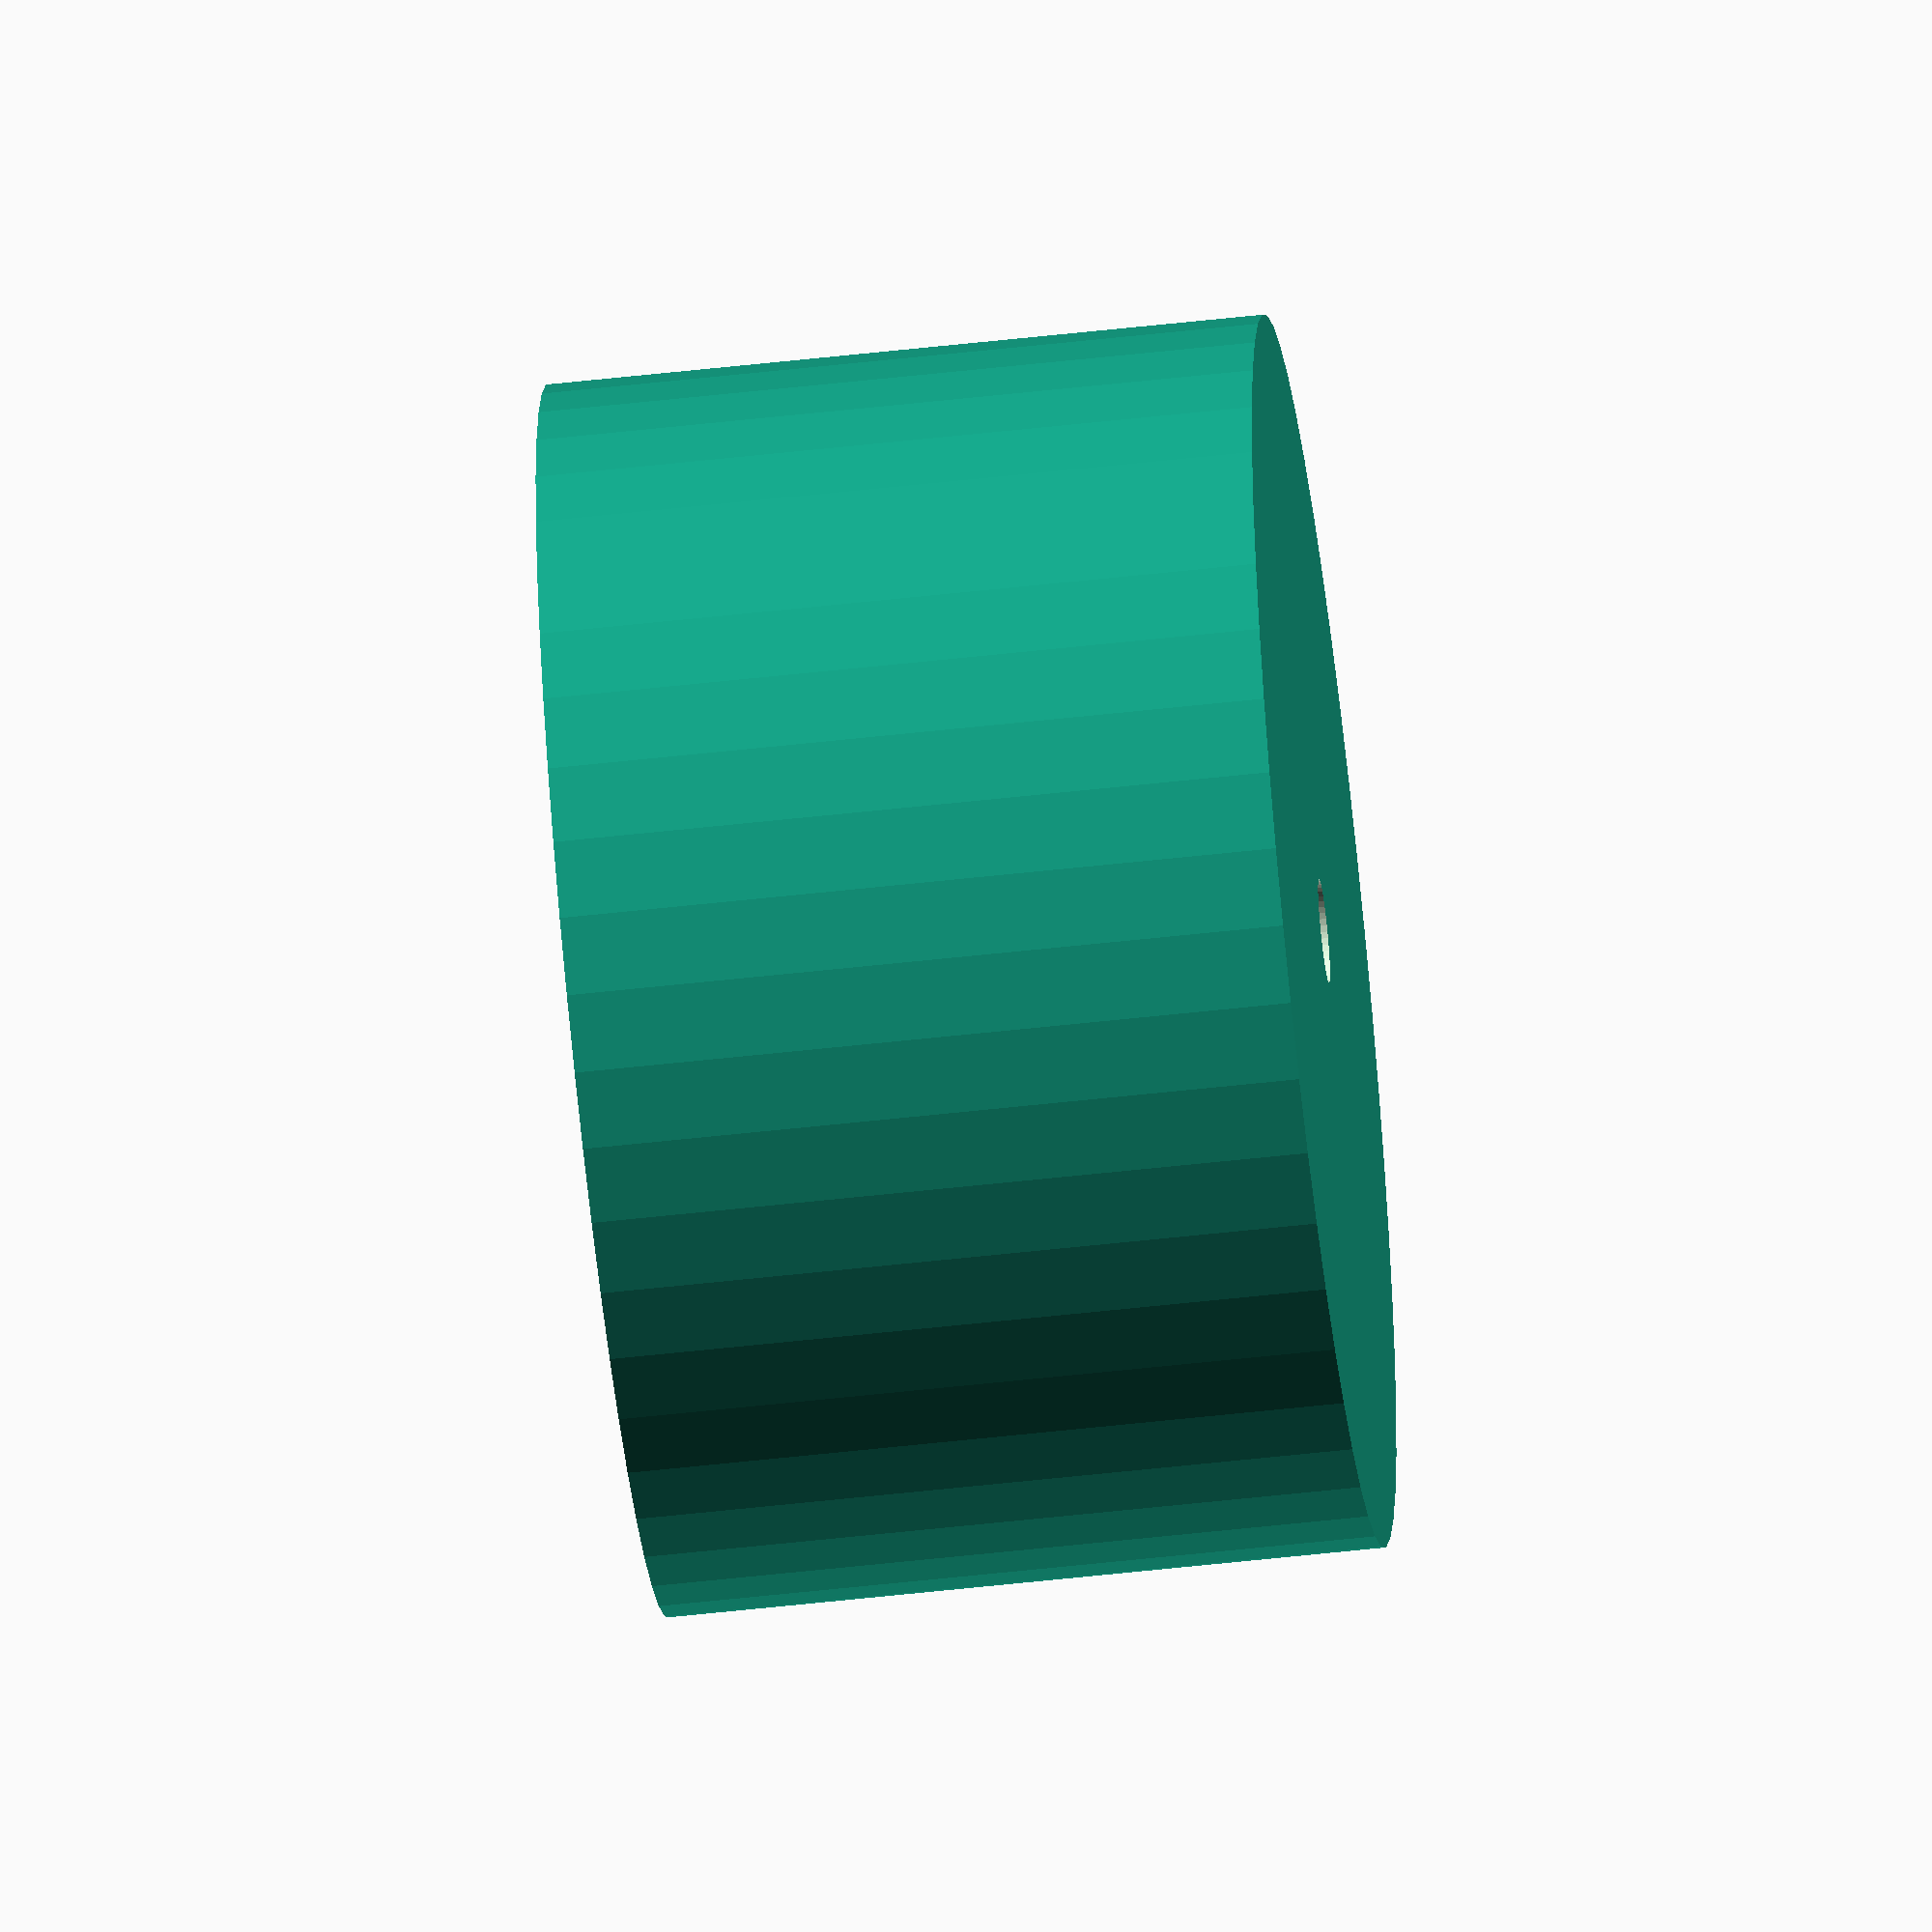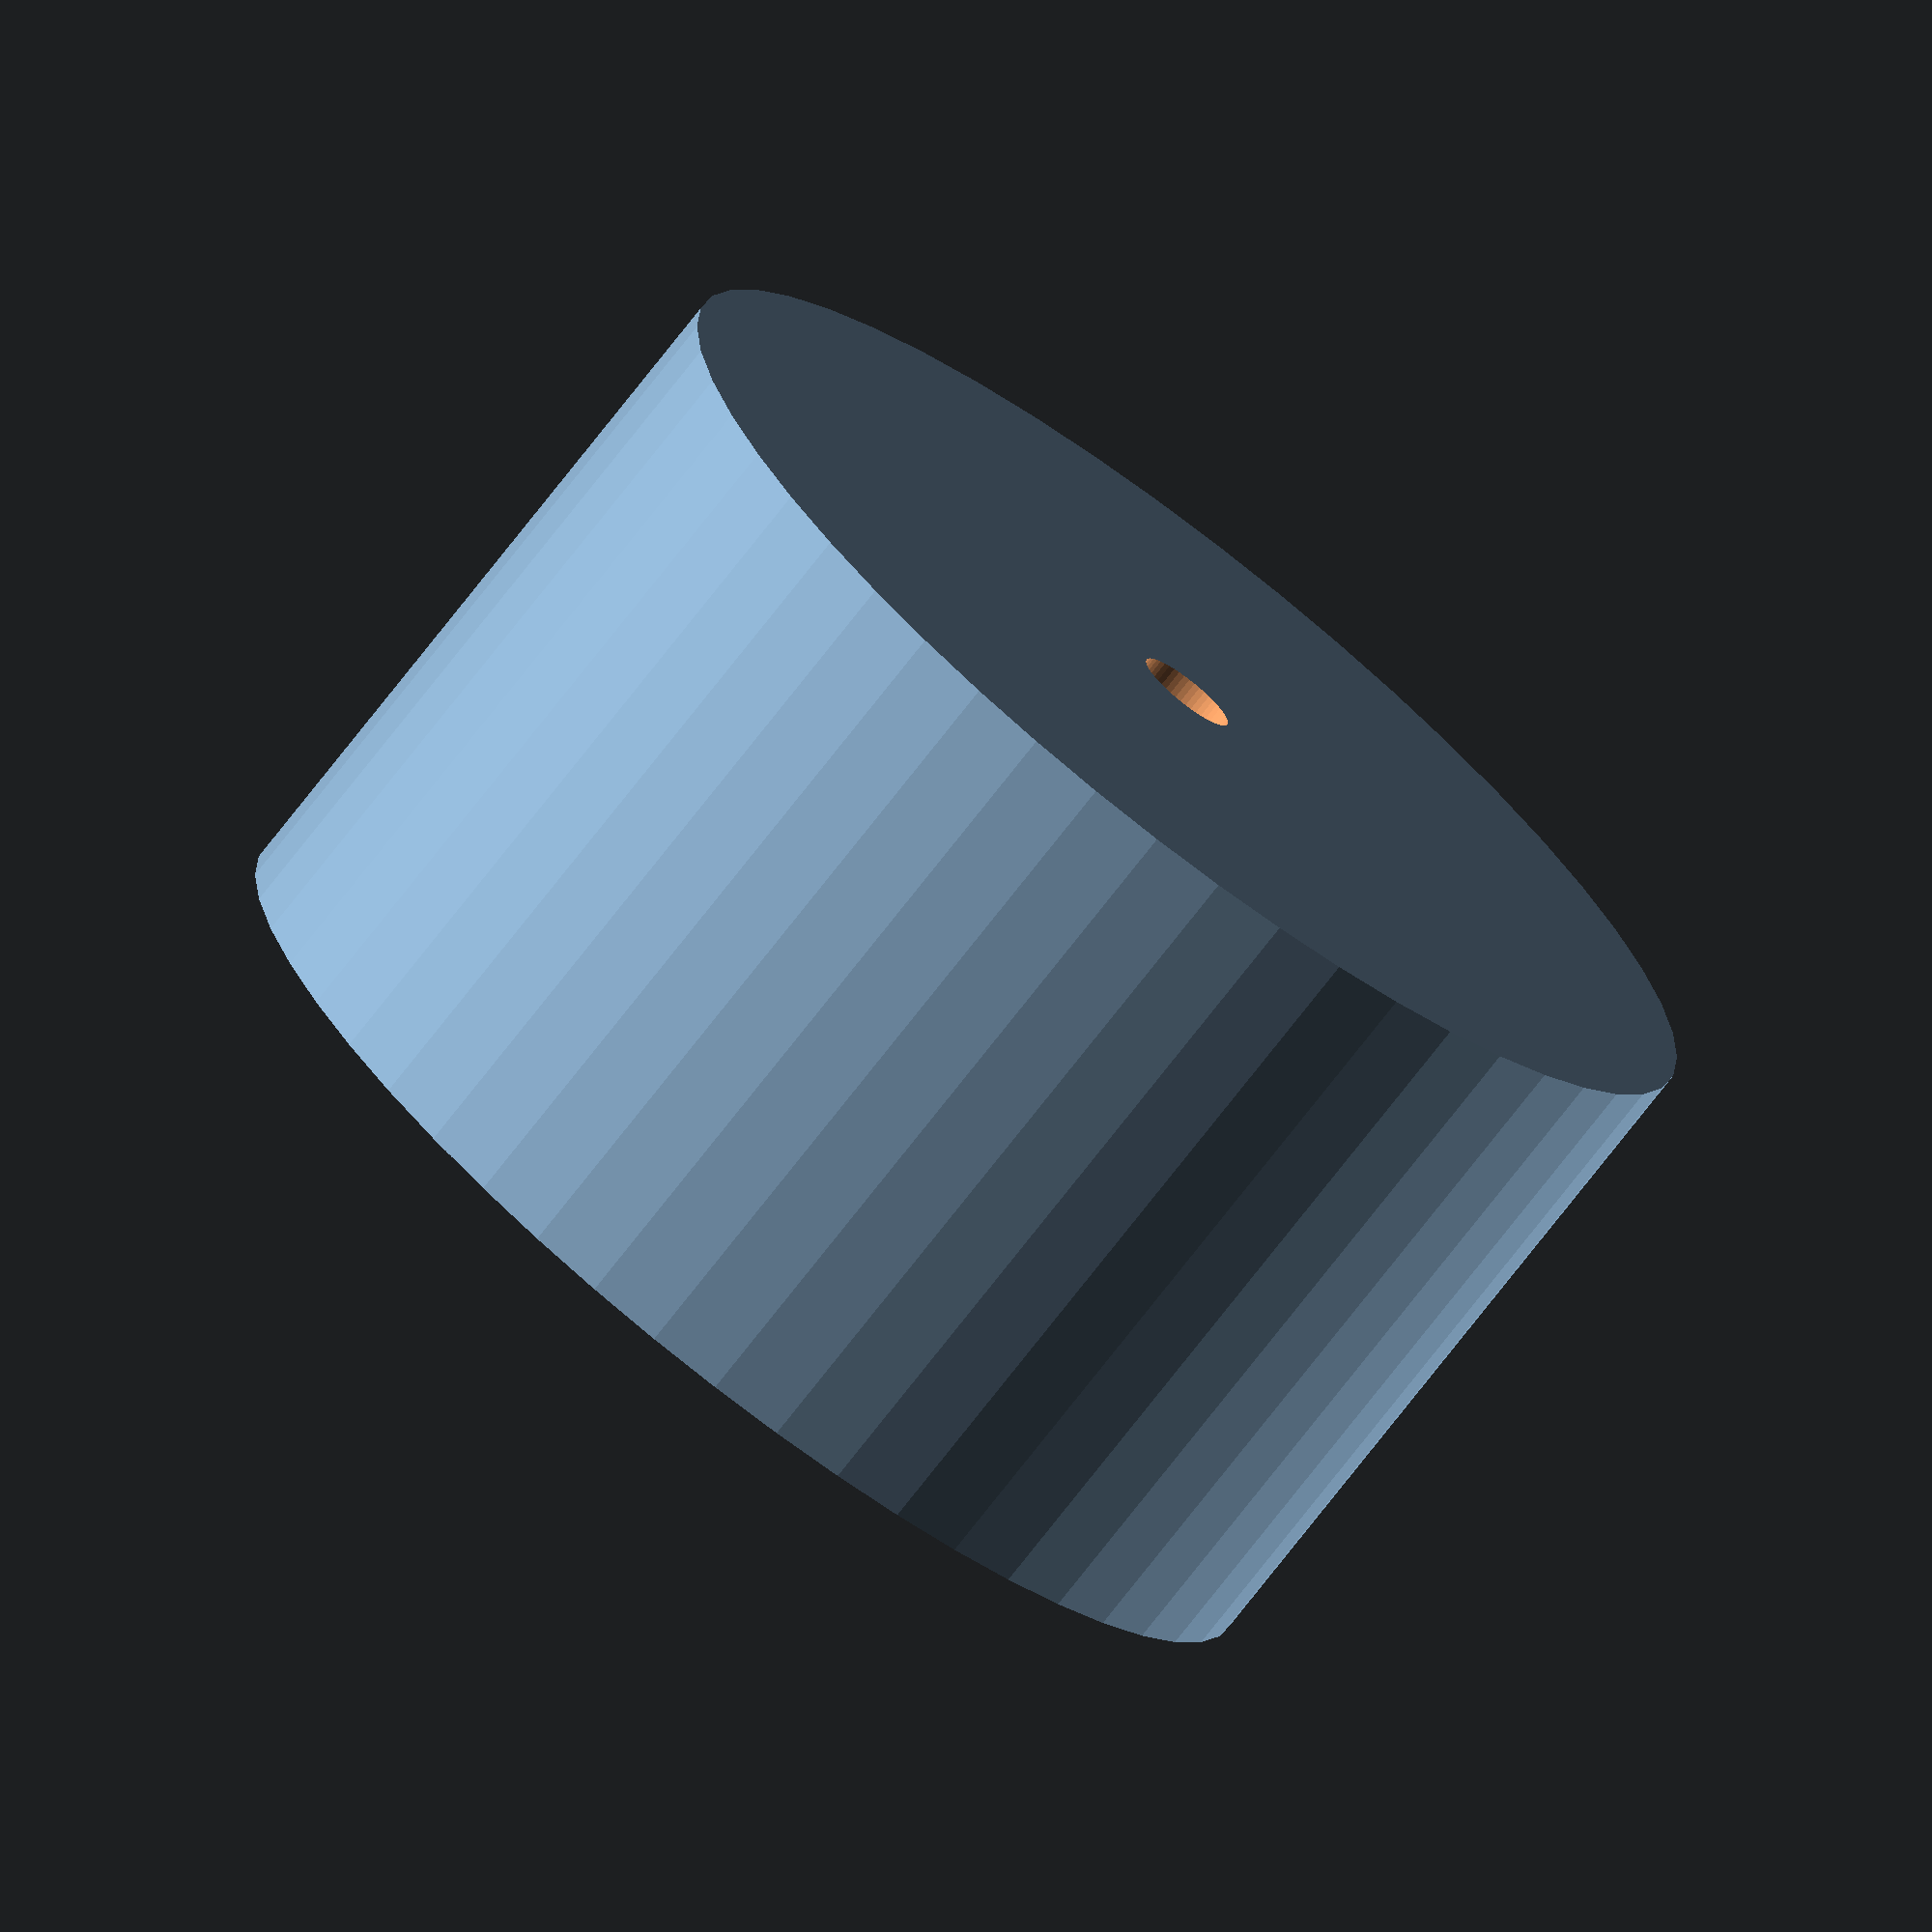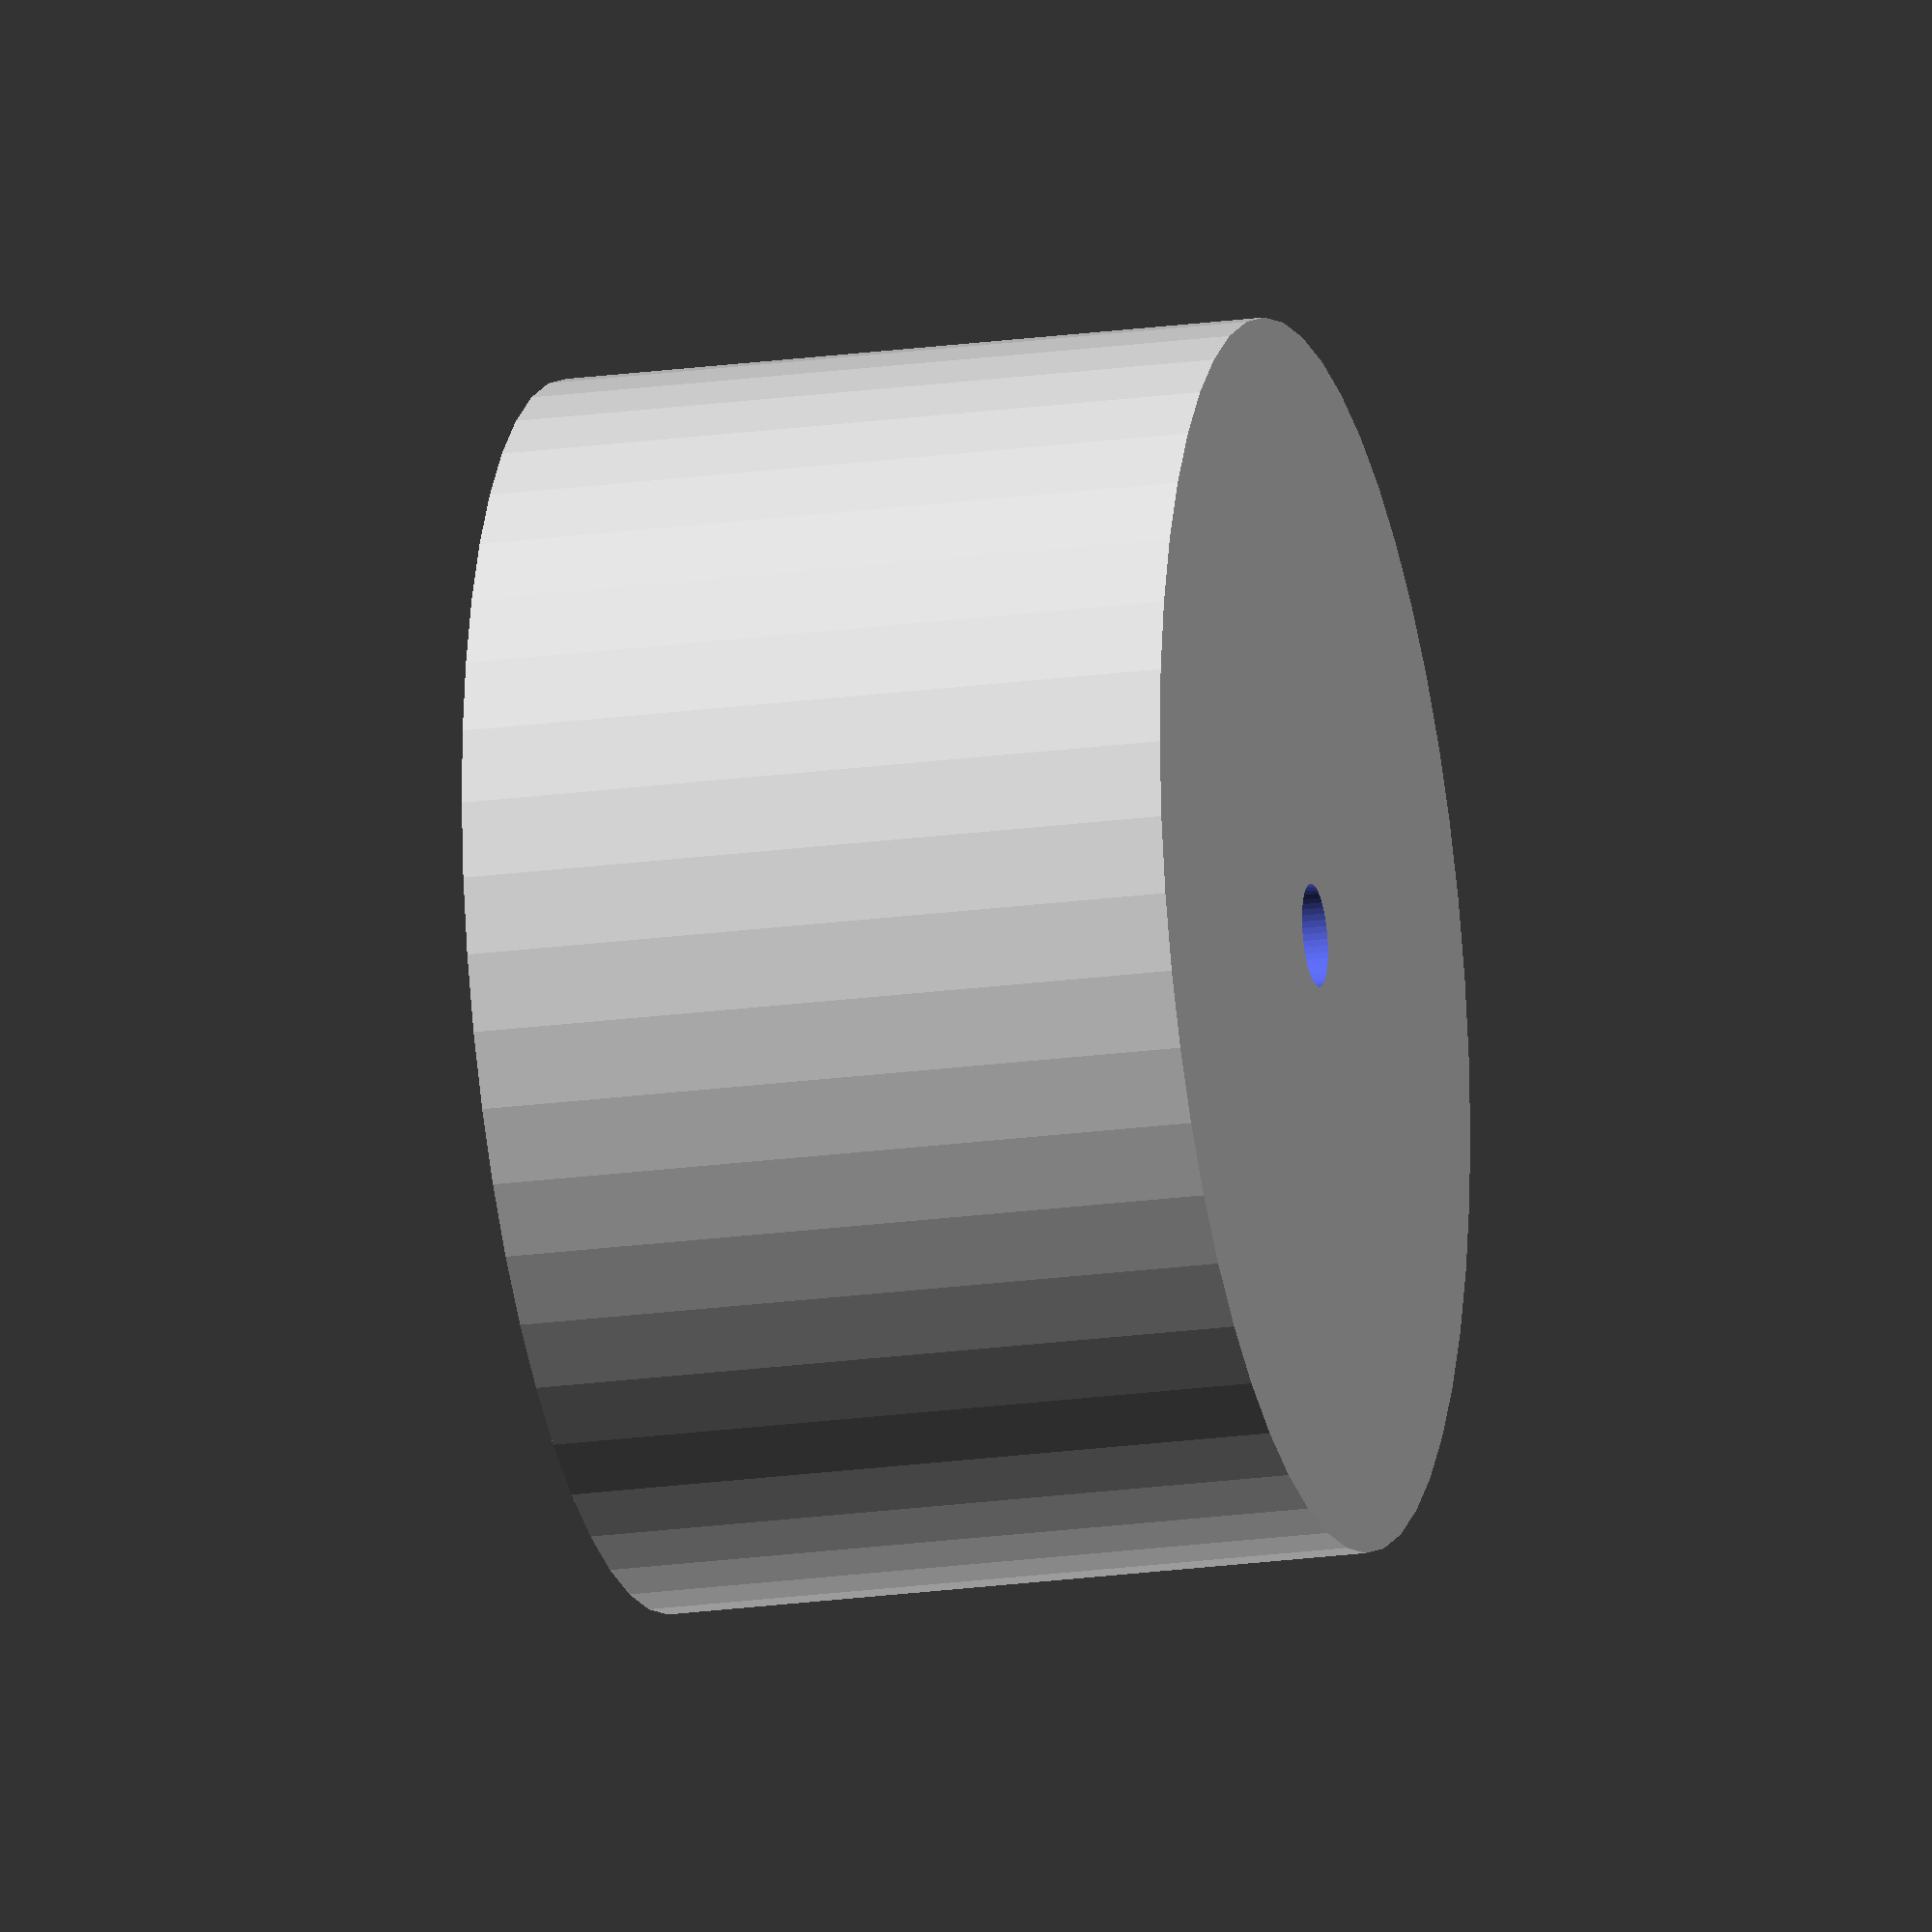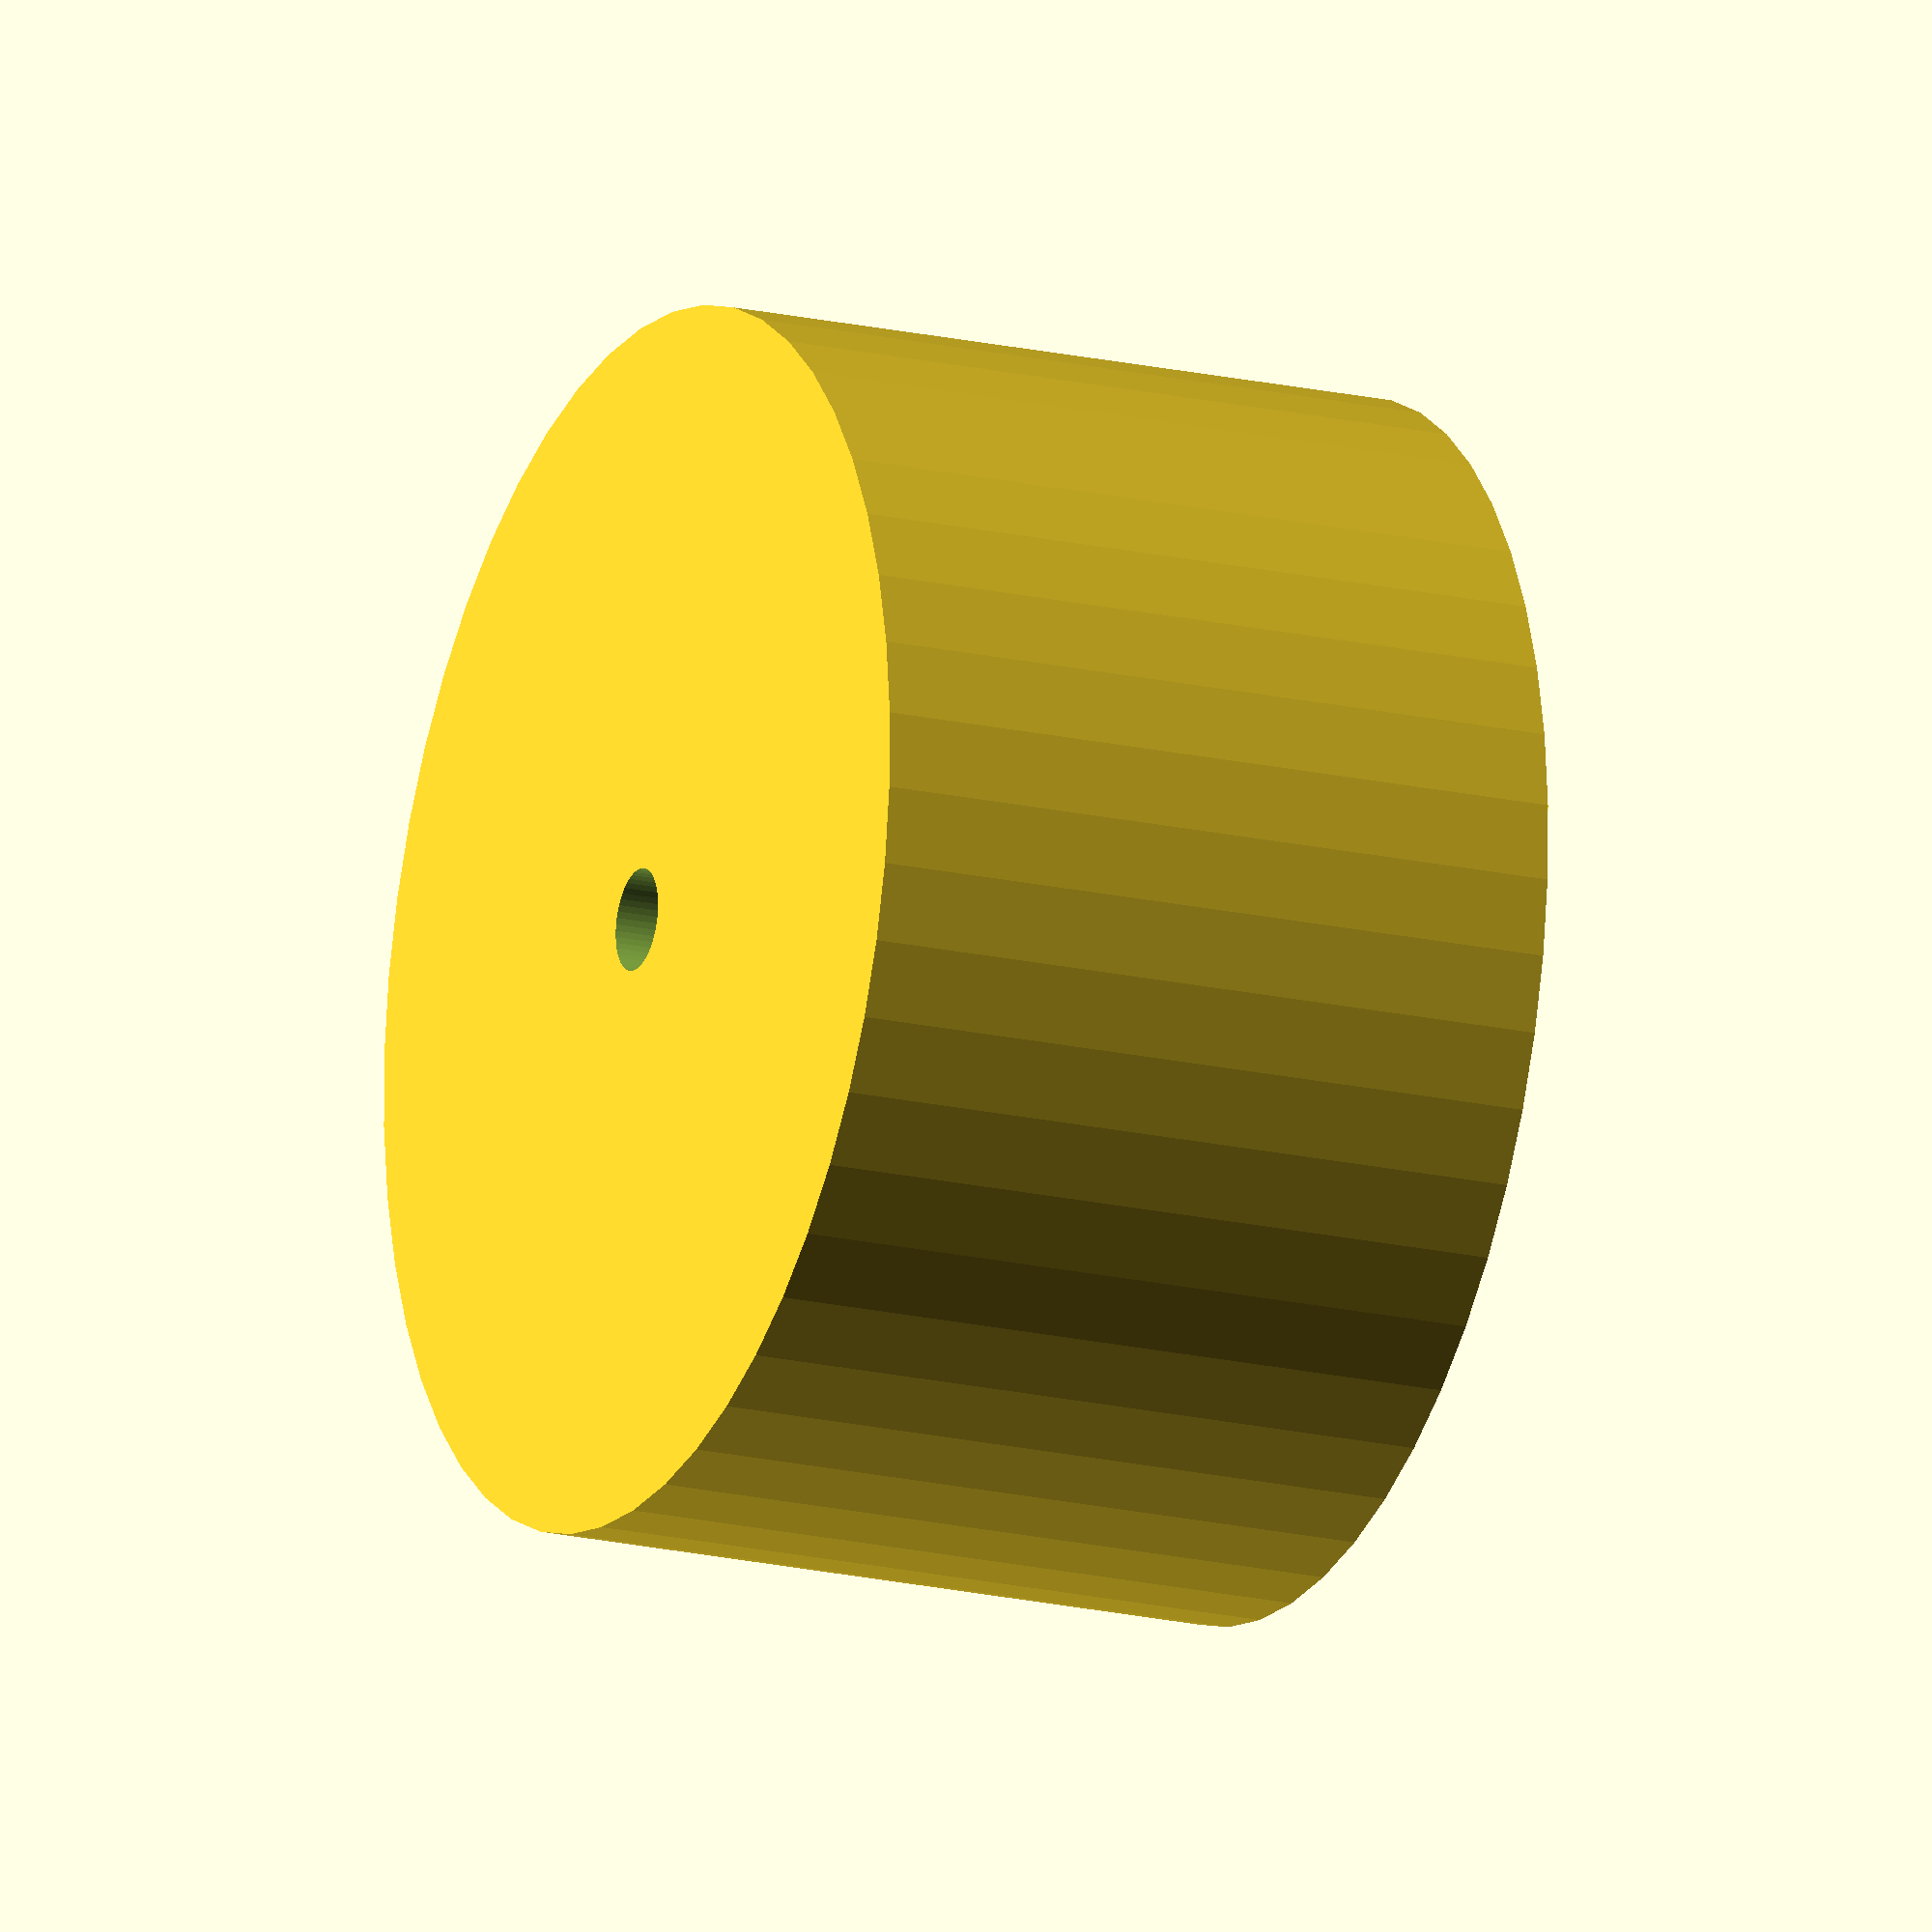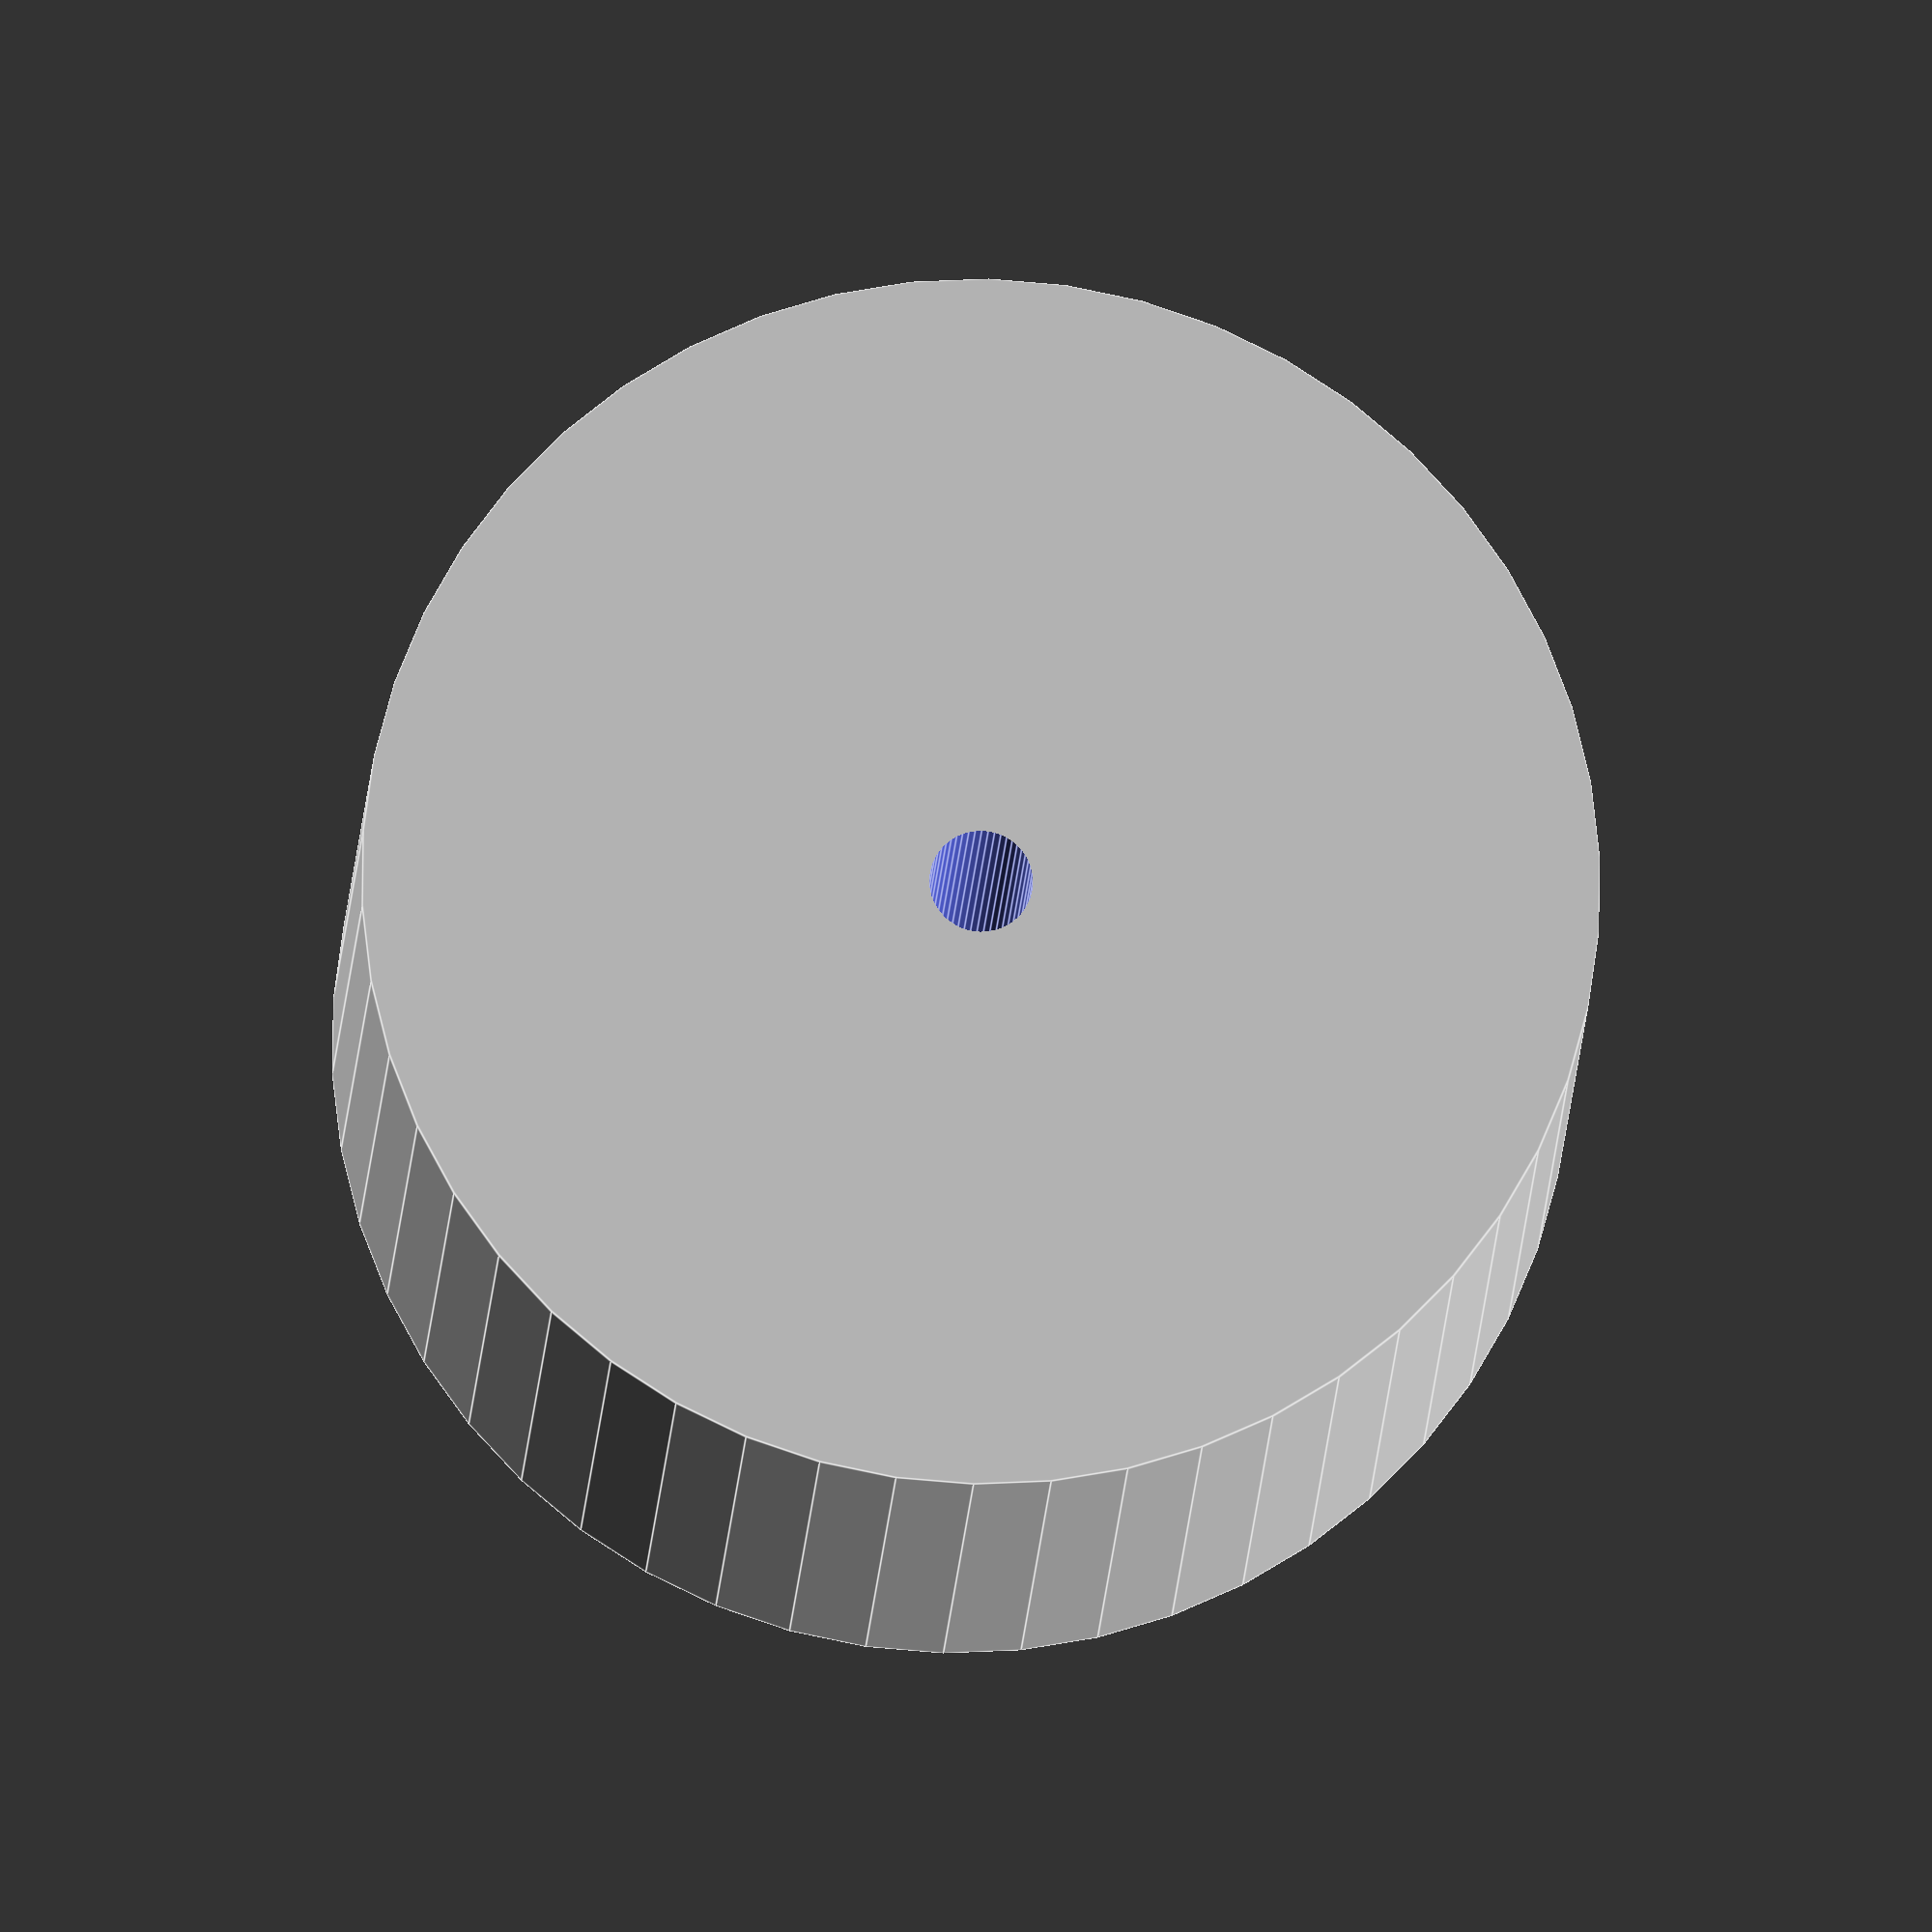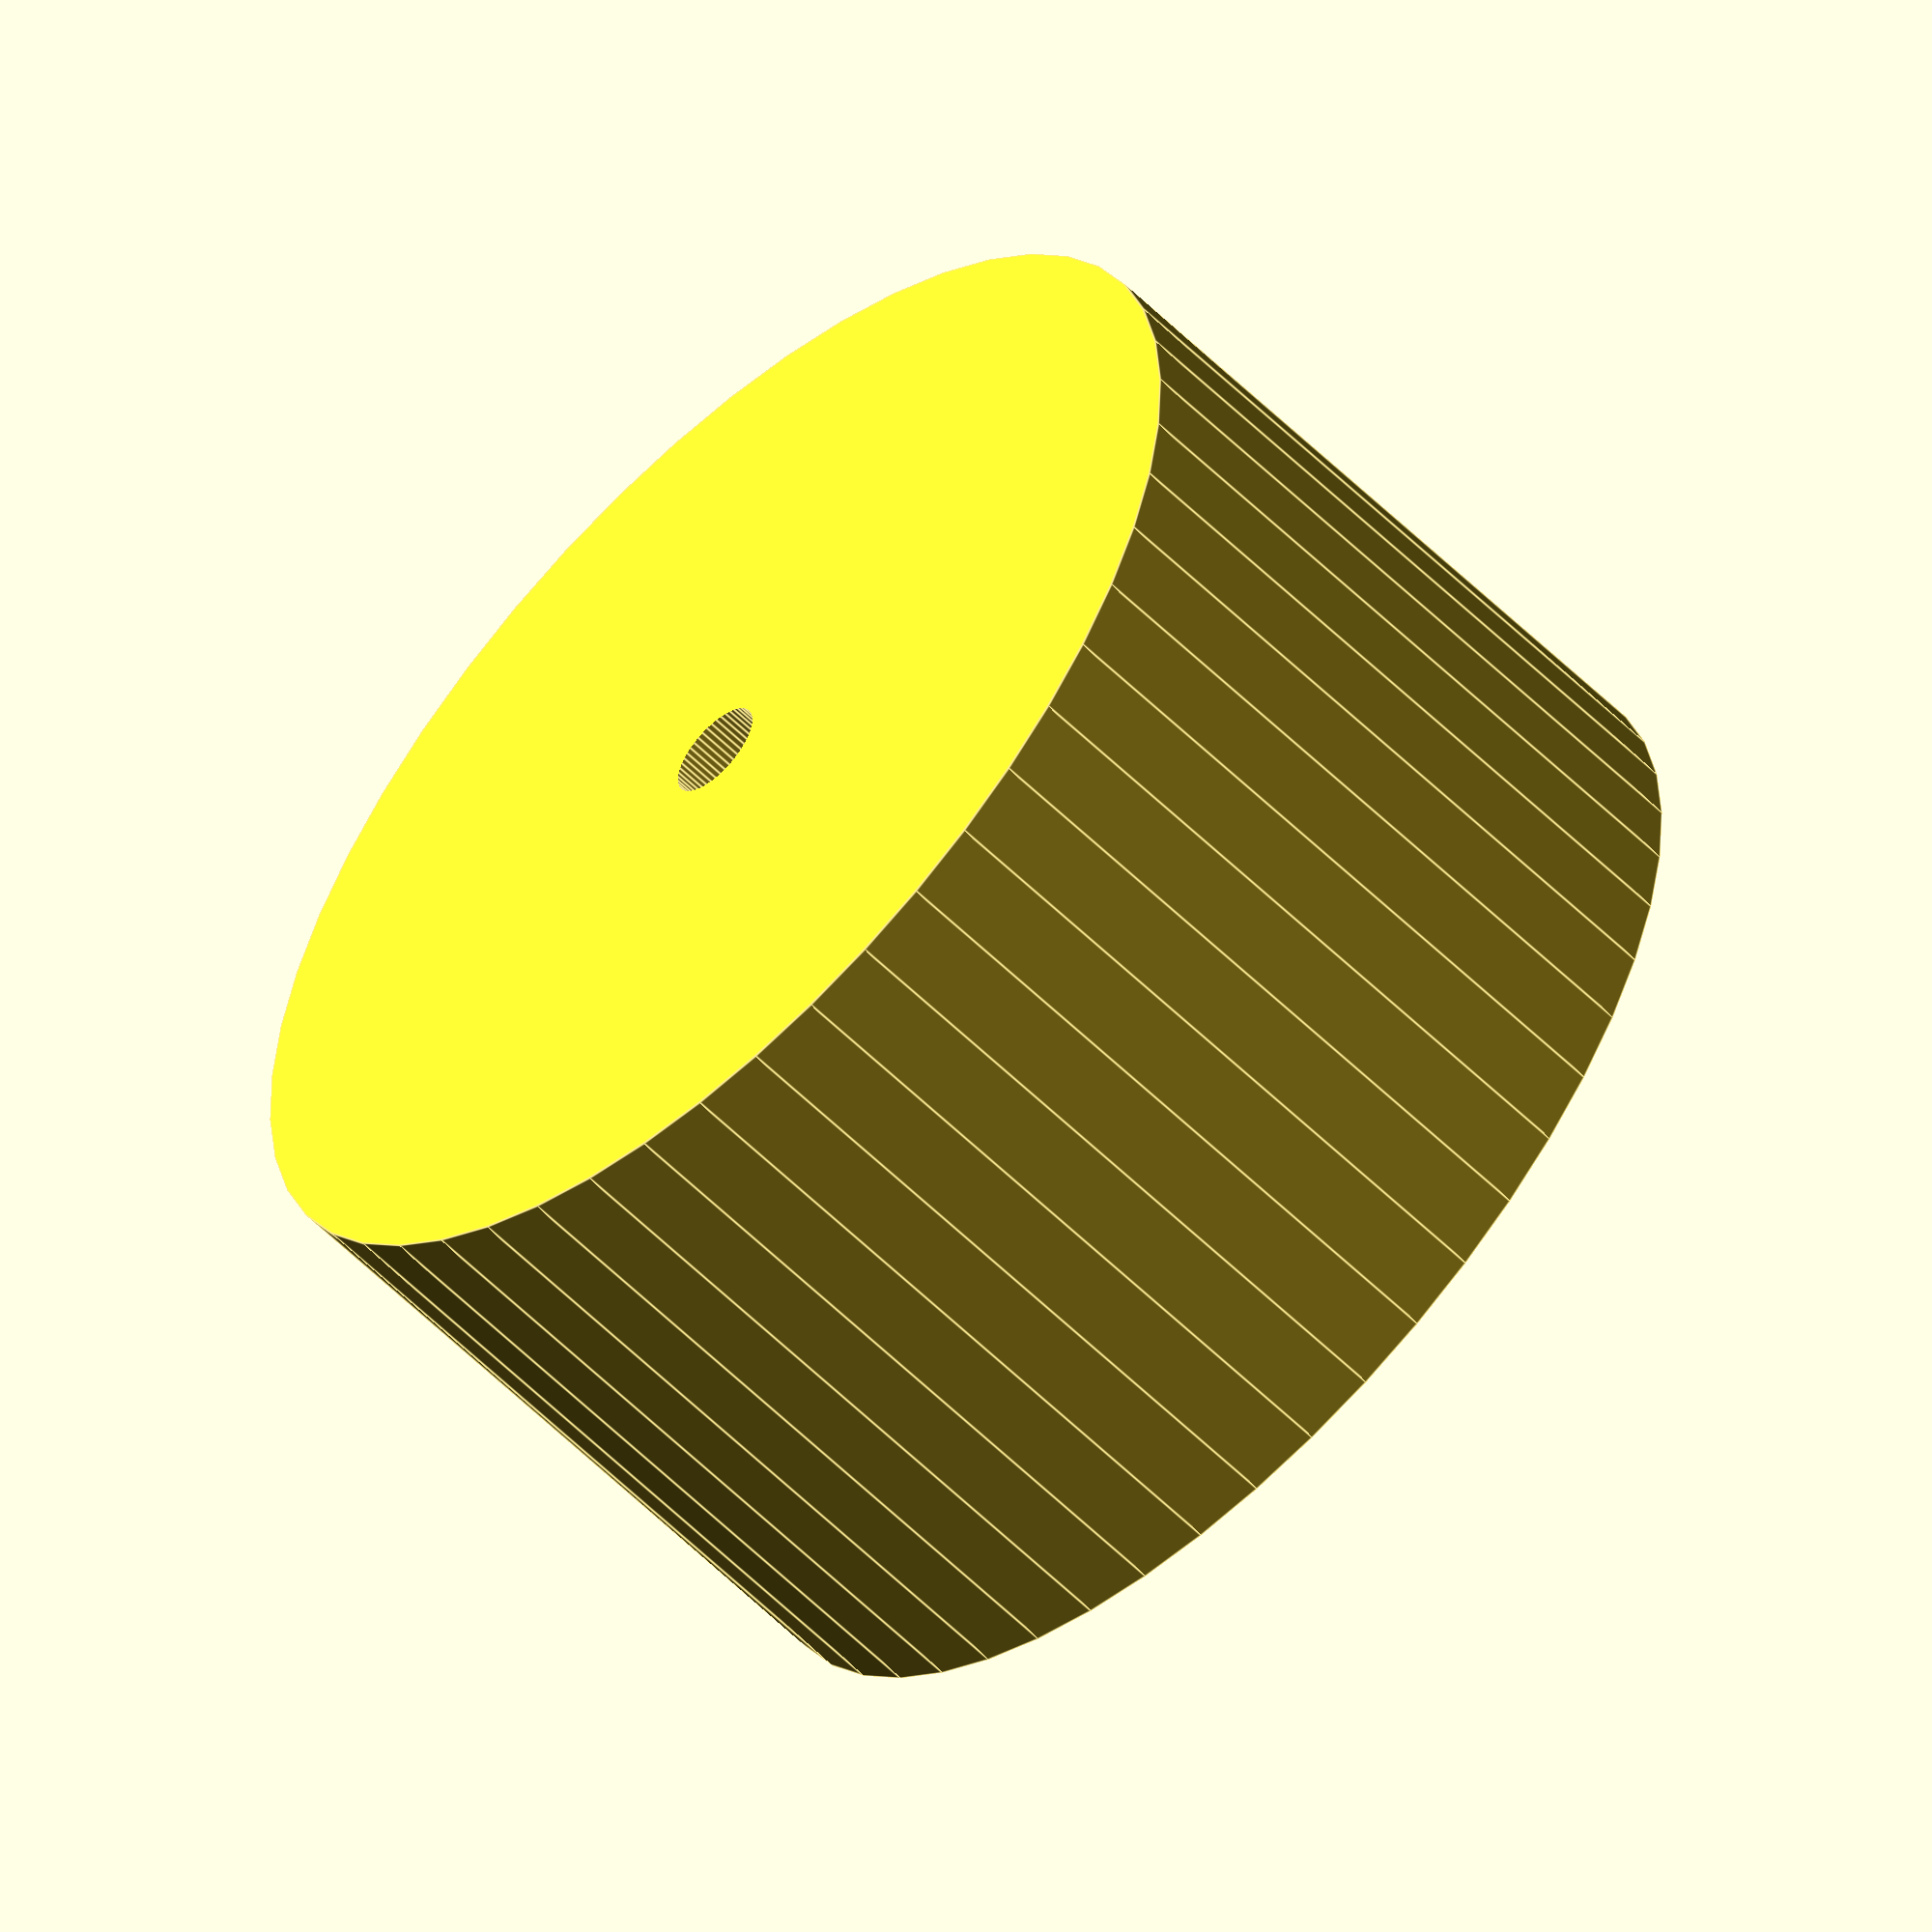
<openscad>
$fn = 50;


difference() {
	union() {
		translate(v = [0, 0, -12.5000000000]) {
			cylinder(h = 25, r = 21.5000000000);
		}
	}
	union() {
		translate(v = [0, 0, -100.0000000000]) {
			cylinder(h = 200, r = 1.8000000000);
		}
	}
}
</openscad>
<views>
elev=56.1 azim=95.8 roll=276.7 proj=o view=solid
elev=74.1 azim=338.3 roll=322.2 proj=o view=solid
elev=199.9 azim=231.4 roll=75.5 proj=o view=solid
elev=18.4 azim=155.6 roll=65.9 proj=o view=solid
elev=13.6 azim=270.7 roll=357.6 proj=o view=edges
elev=236.7 azim=95.2 roll=315.9 proj=o view=edges
</views>
